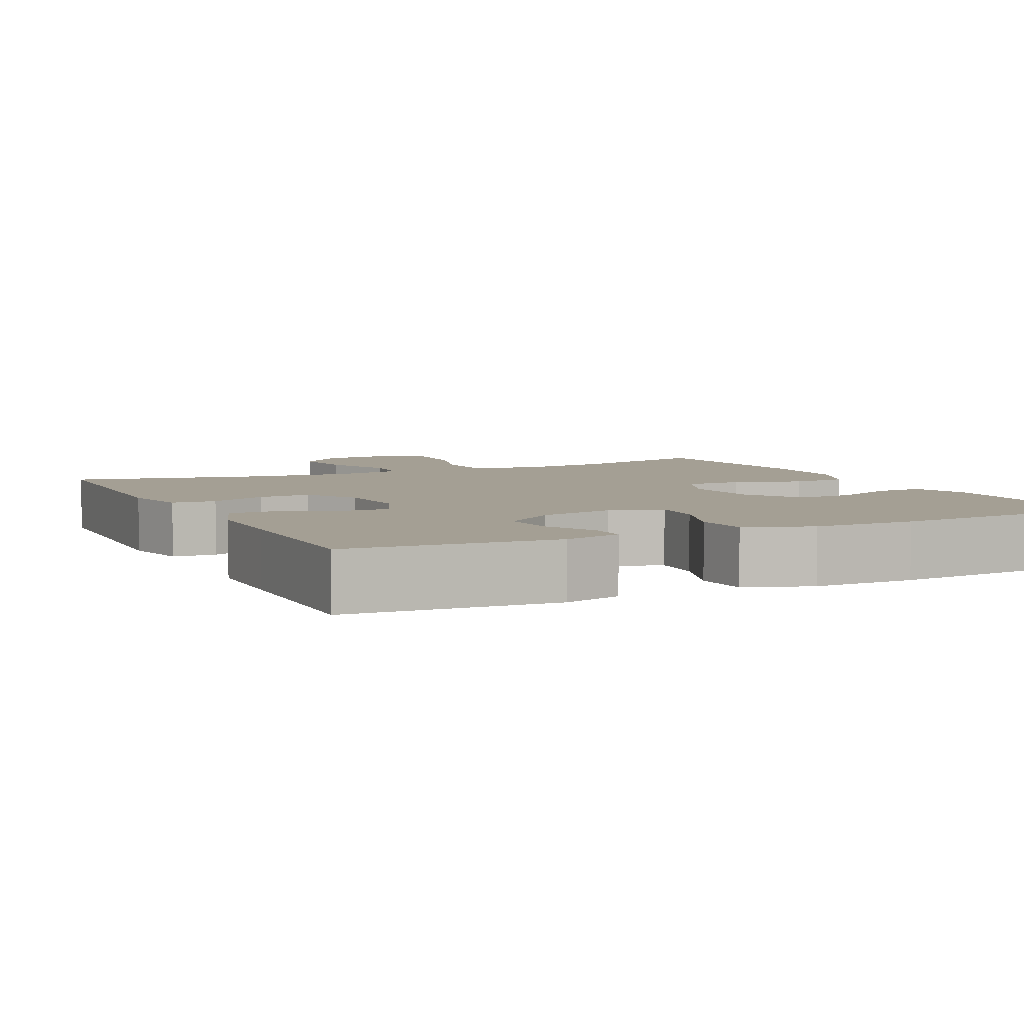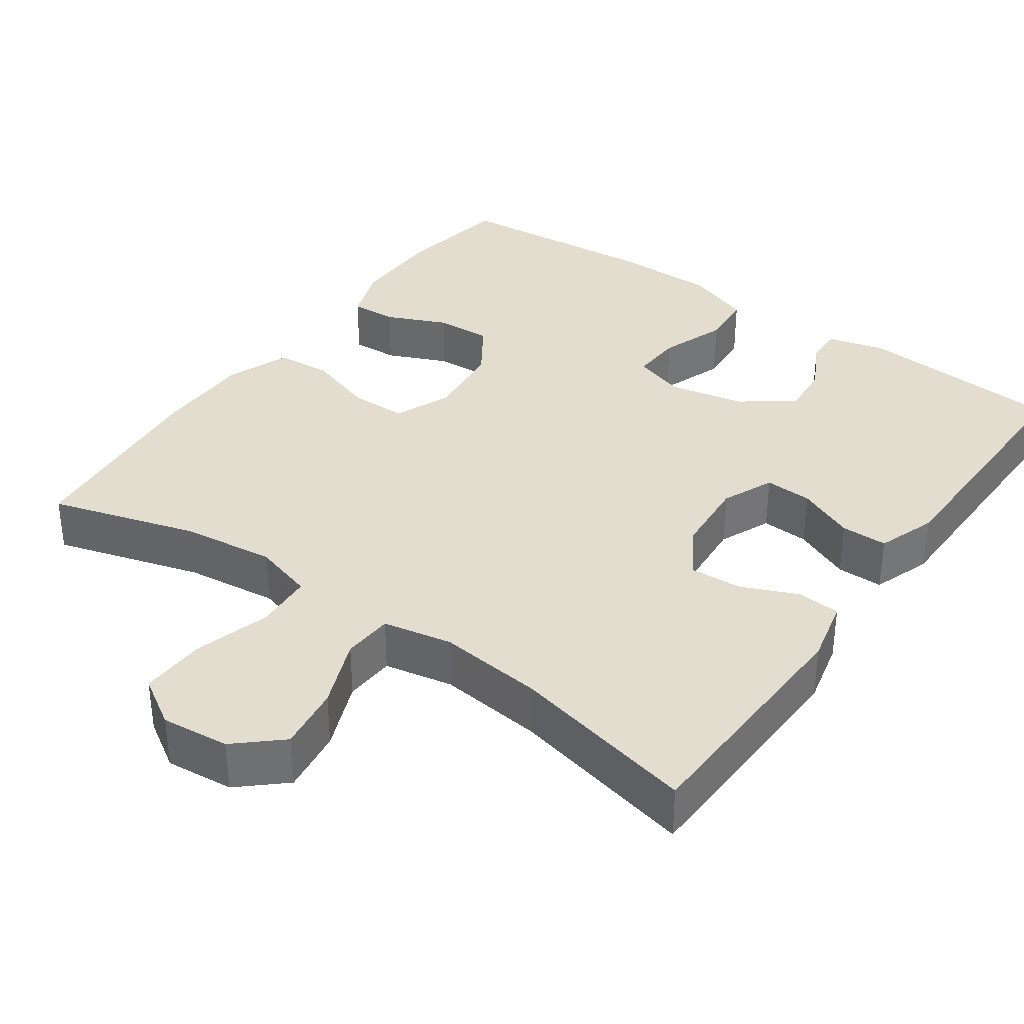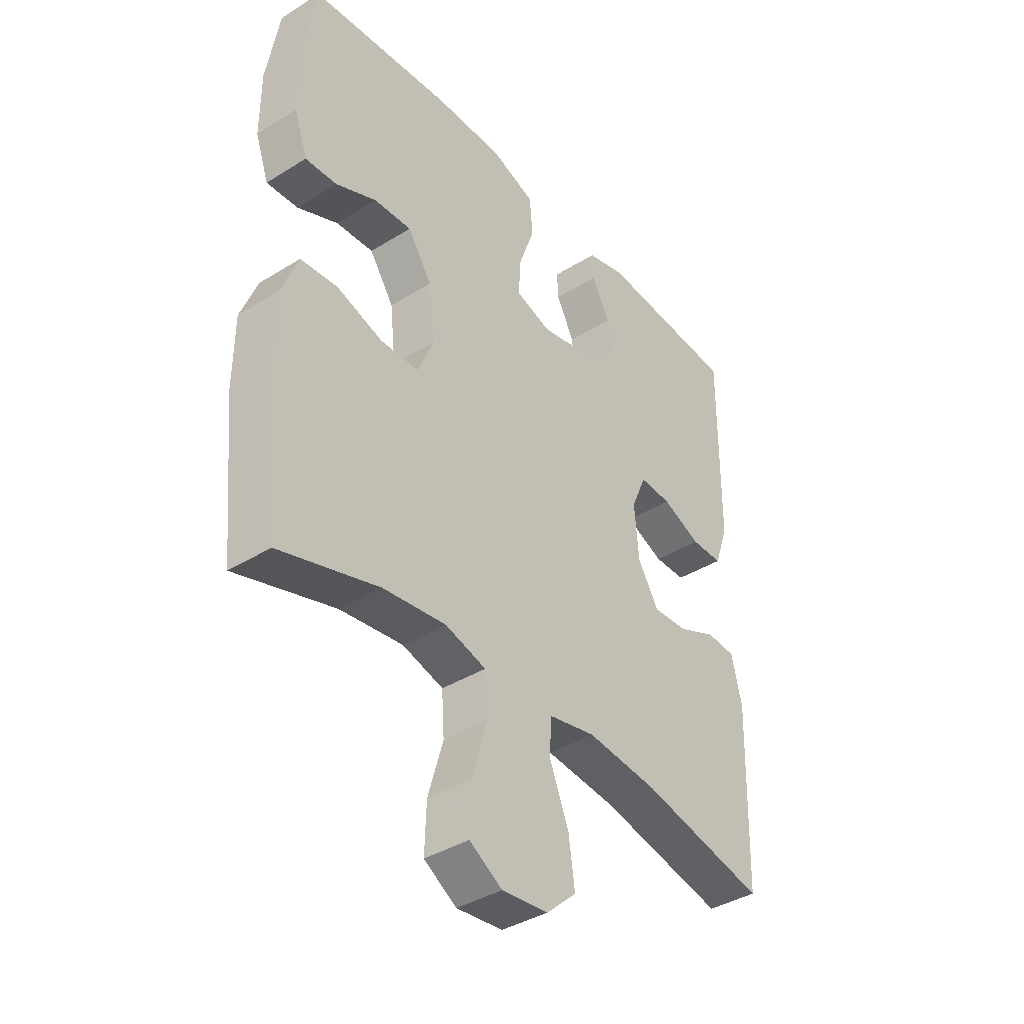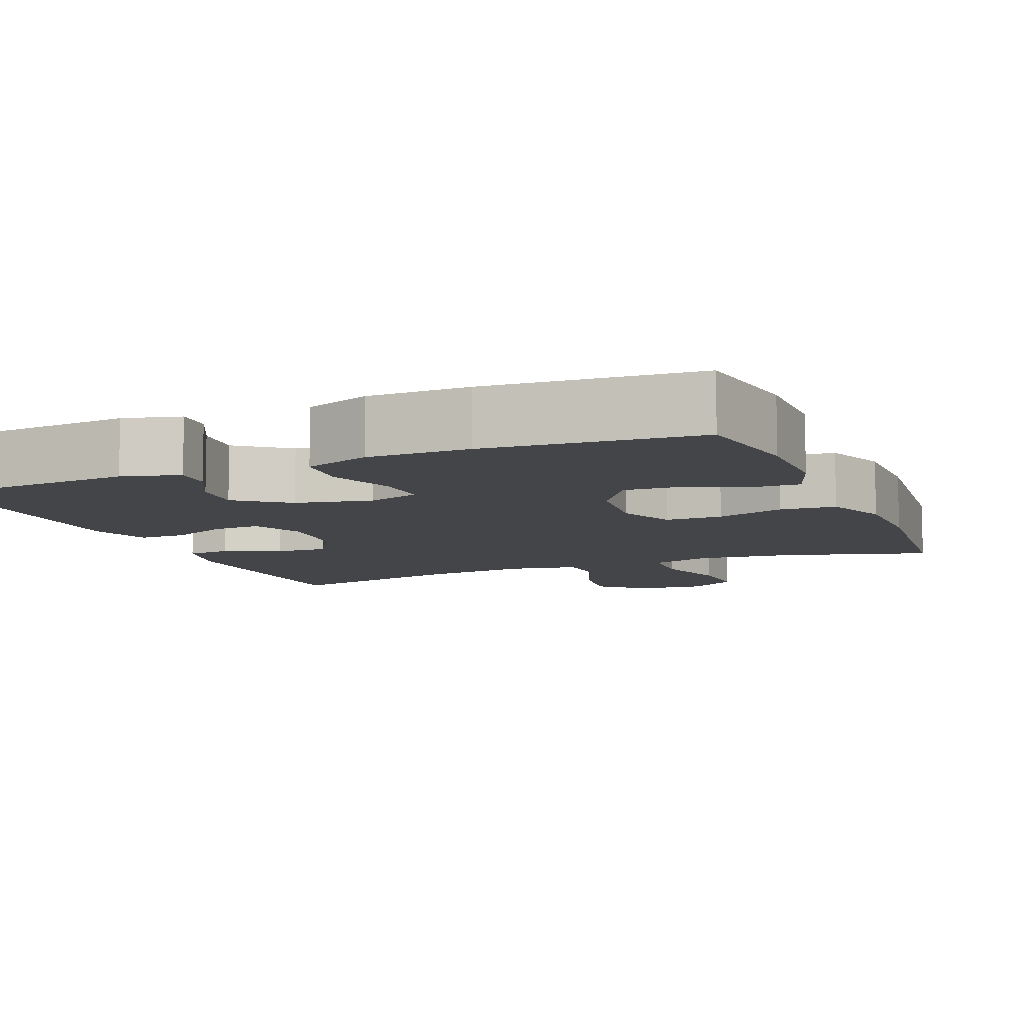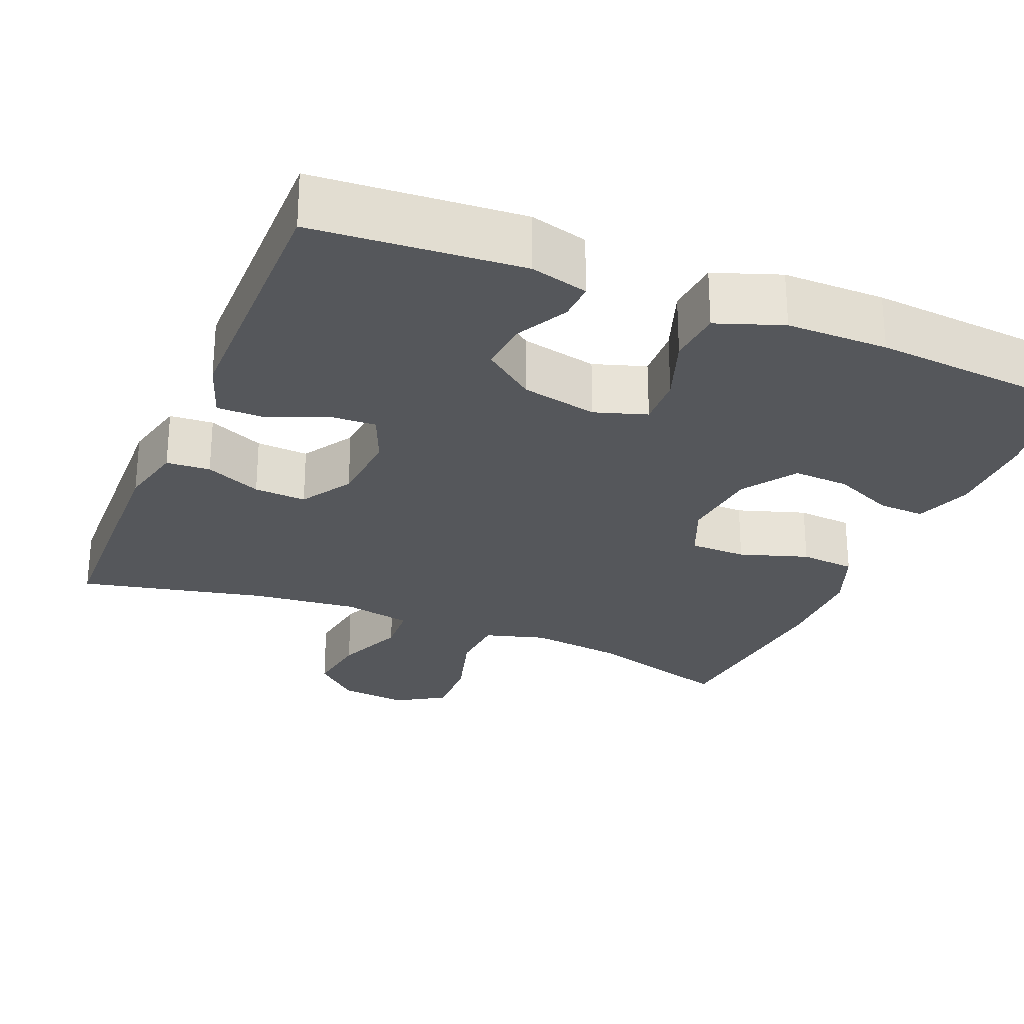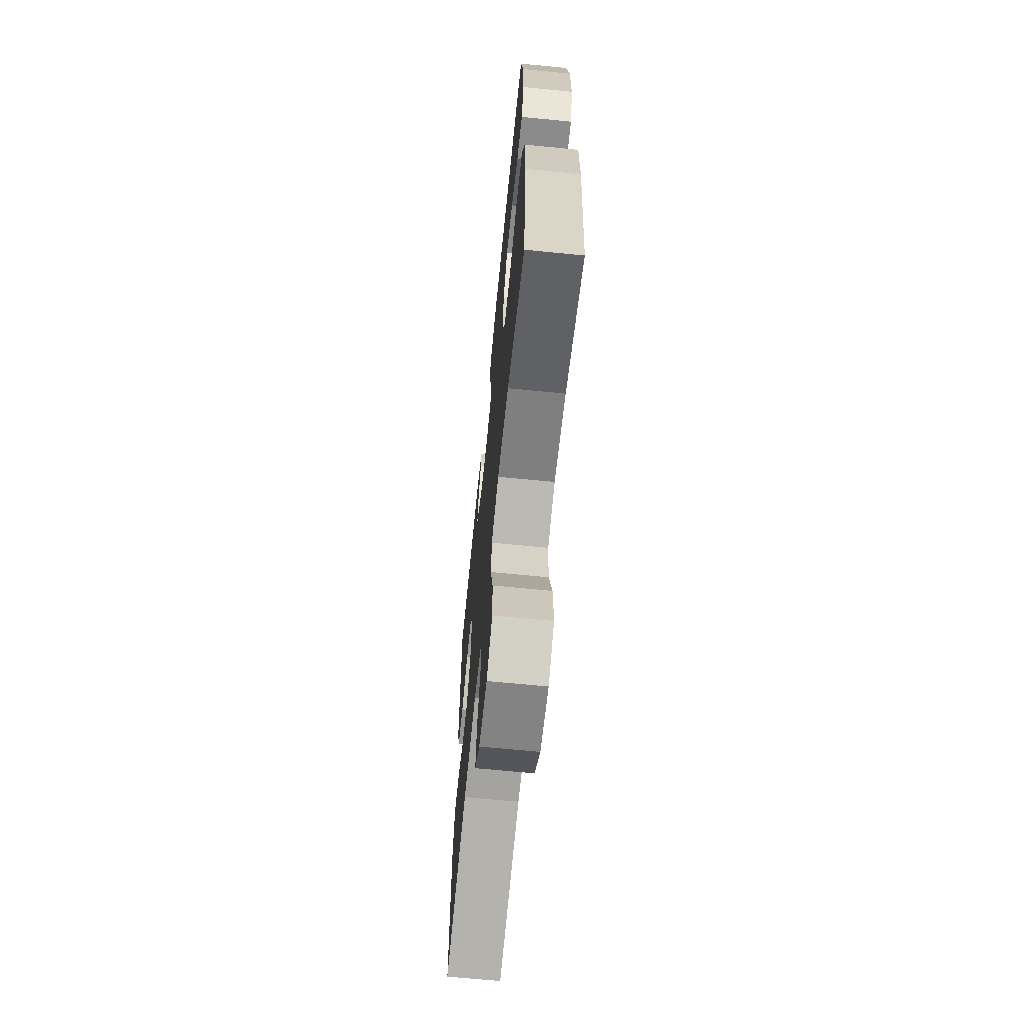
<metadata>
{"format":"obj","ext":"obj","renderer":"f3d","projection":"perspective","resolution":1024,"background":"white","views":[{"elev":5.5,"azim":-25.7,"up":"+Y"},{"elev":35.6,"azim":-144.6,"up":"+Y"},{"elev":-39.1,"azim":127.9,"up":"+Z"},{"elev":-8.9,"azim":22.6,"up":"+Y"},{"elev":-26.7,"azim":-22.5,"up":"+Y"},{"elev":-66.8,"azim":84.3,"up":"+Z"}]}
</metadata>
<code>
v -0.5 0.07 -0.5
v -0.51 0.07 -0.176
v -0.49 0.07 -0.091
v -0.433 0.07 -0.087
v -0.36 0.07 -0.119
v -0.292 0.07 -0.123
v -0.251 0.07 -0.056
v -0.243 0.07 0.043
v -0.272 0.07 0.111
v -0.334 0.07 0.108
v -0.409 0.07 0.076
v -0.47 0.07 0.076
v -0.497 0.07 0.153
v -0.498 0.07 0.273
v -0.5 0.07 0.5
v -0.23 0.07 0.52
v -0.155 0.07 0.5
v -0.157 0.07 0.451
v -0.192 0.07 0.384
v -0.198 0.07 0.317
v -0.131 0.07 0.266
v -0.032 0.07 0.245
v 0.036 0.07 0.267
v 0.033 0.07 0.334
v 0.002 0.07 0.421
v 0.008 0.07 0.492
v 0.094 0.07 0.523
v 0.226 0.07 0.523
v 0.5 0.07 0.5
v 0.524 0.07 0.351
v 0.524 0.07 0.231
v 0.498 0.07 0.157
v 0.437 0.07 0.16
v 0.358 0.07 0.195
v 0.285 0.07 0.199
v 0.238 0.07 0.129
v 0.227 0.07 0.025
v 0.258 0.07 -0.049
v 0.332 0.07 -0.05
v 0.421 0.07 -0.021
v 0.493 0.07 -0.027
v 0.525 0.07 -0.109
v 0.526 0.07 -0.236
v 0.5 0.07 -0.5
v 0.309 0.07 -0.443
v 0.187 0.07 -0.428
v 0.108 0.07 -0.451
v 0.103 0.07 -0.527
v 0.132 0.07 -0.627
v 0.135 0.07 -0.713
v 0.072 0.07 -0.752
v -0.017 0.07 -0.743
v -0.075 0.07 -0.691
v -0.063 0.07 -0.606
v -0.026 0.07 -0.515
v -0.03 0.07 -0.449
v -0.12 0.07 -0.431
v -0.258 0.07 -0.446
v -0.5 0 -0.5
v -0.51 0 -0.176
v -0.49 0 -0.091
v -0.433 0 -0.087
v -0.36 0 -0.119
v -0.292 0 -0.123
v -0.251 0 -0.056
v -0.243 0 0.043
v -0.272 0 0.111
v -0.334 0 0.108
v -0.409 0 0.076
v -0.47 0 0.076
v -0.497 0 0.153
v -0.498 0 0.273
v -0.5 0 0.5
v -0.23 0 0.52
v -0.155 0 0.5
v -0.157 0 0.451
v -0.192 0 0.384
v -0.198 0 0.317
v -0.131 0 0.266
v -0.032 0 0.245
v 0.036 0 0.267
v 0.033 0 0.334
v 0.002 0 0.421
v 0.008 0 0.492
v 0.094 0 0.523
v 0.226 0 0.523
v 0.5 0 0.5
v 0.524 0 0.351
v 0.524 0 0.231
v 0.498 0 0.157
v 0.437 0 0.16
v 0.358 0 0.195
v 0.285 0 0.199
v 0.238 0 0.129
v 0.227 0 0.025
v 0.258 0 -0.049
v 0.332 0 -0.05
v 0.421 0 -0.021
v 0.493 0 -0.027
v 0.525 0 -0.109
v 0.526 0 -0.236
v 0.5 0 -0.5
v 0.309 0 -0.443
v 0.187 0 -0.428
v 0.108 0 -0.451
v 0.103 0 -0.527
v 0.132 0 -0.627
v 0.135 0 -0.713
v 0.072 0 -0.752
v -0.017 0 -0.743
v -0.075 0 -0.691
v -0.063 0 -0.606
v -0.026 0 -0.515
v -0.03 0 -0.449
v -0.12 0 -0.431
v -0.258 0 -0.446
f 52 53 54 55
f 50 51 52 55
f 48 49 50 55
f 47 48 55 56
f 46 47 56 57
f 42 43 44 45
f 42 45 46
f 39 40 41 42
f 38 39 42 46
f 37 38 46 57
f 31 32 33 34
f 31 34 35
f 30 31 35
f 29 30 35
f 28 29 35
f 27 28 35 36
f 24 25 26 27
f 23 24 27 36
f 16 17 18 19
f 14 15 16 19
f 14 19 20
f 13 14 20 21
f 10 11 12 13
f 9 10 13 21
f 2 3 4 5
f 58 1 2 5
f 58 5 6
f 57 58 6 7
f 37 57 7 8
f 22 23 36 37
f 21 22 37
f 8 9 21 37
f 113 112 111 110
f 113 110 109 108
f 113 108 107 106
f 114 113 106 105
f 115 114 105 104
f 103 102 101 100
f 104 103 100
f 100 99 98 97
f 104 100 97 96
f 115 104 96 95
f 92 91 90 89
f 93 92 89
f 93 89 88
f 93 88 87
f 93 87 86
f 94 93 86 85
f 85 84 83 82
f 94 85 82 81
f 77 76 75 74
f 77 74 73 72
f 78 77 72
f 79 78 72 71
f 71 70 69 68
f 79 71 68 67
f 63 62 61 60
f 63 60 59 116
f 64 63 116
f 65 64 116 115
f 66 65 115 95
f 95 94 81 80
f 95 80 79
f 95 79 67 66
f 1 59 60 2
f 2 60 61 3
f 3 61 62 4
f 4 62 63 5
f 5 63 64 6
f 6 64 65 7
f 7 65 66 8
f 8 66 67 9
f 9 67 68 10
f 10 68 69 11
f 11 69 70 12
f 12 70 71 13
f 13 71 72 14
f 14 72 73 15
f 15 73 74 16
f 16 74 75 17
f 17 75 76 18
f 18 76 77 19
f 19 77 78 20
f 20 78 79 21
f 21 79 80 22
f 22 80 81 23
f 23 81 82 24
f 24 82 83 25
f 25 83 84 26
f 26 84 85 27
f 27 85 86 28
f 28 86 87 29
f 29 87 88 30
f 30 88 89 31
f 31 89 90 32
f 32 90 91 33
f 33 91 92 34
f 34 92 93 35
f 35 93 94 36
f 36 94 95 37
f 37 95 96 38
f 38 96 97 39
f 39 97 98 40
f 40 98 99 41
f 41 99 100 42
f 42 100 101 43
f 43 101 102 44
f 44 102 103 45
f 45 103 104 46
f 46 104 105 47
f 47 105 106 48
f 48 106 107 49
f 49 107 108 50
f 50 108 109 51
f 51 109 110 52
f 52 110 111 53
f 53 111 112 54
f 54 112 113 55
f 55 113 114 56
f 56 114 115 57
f 57 115 116 58
f 58 116 59 1

</code>
